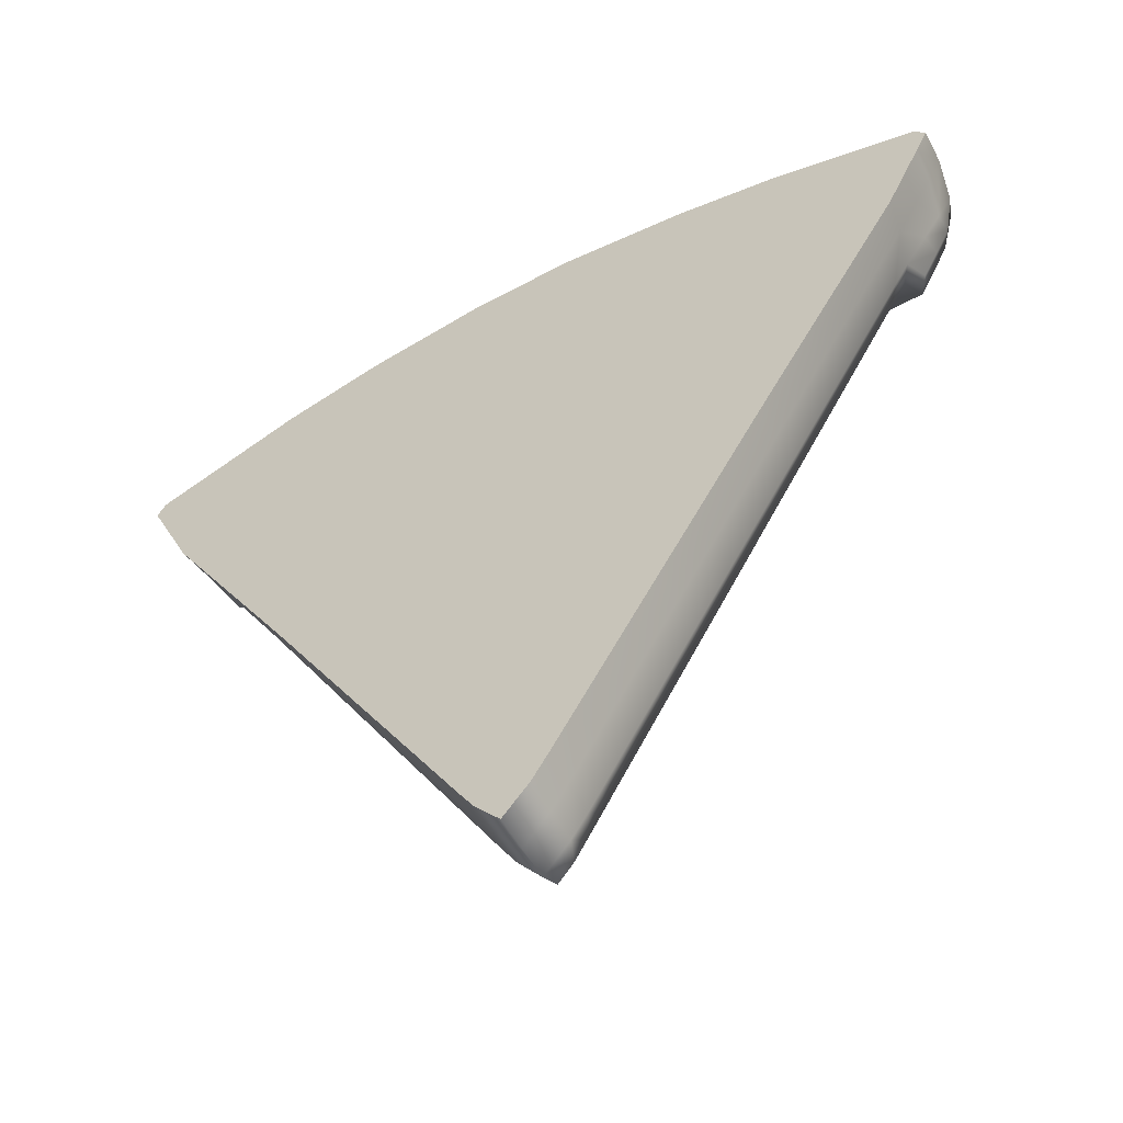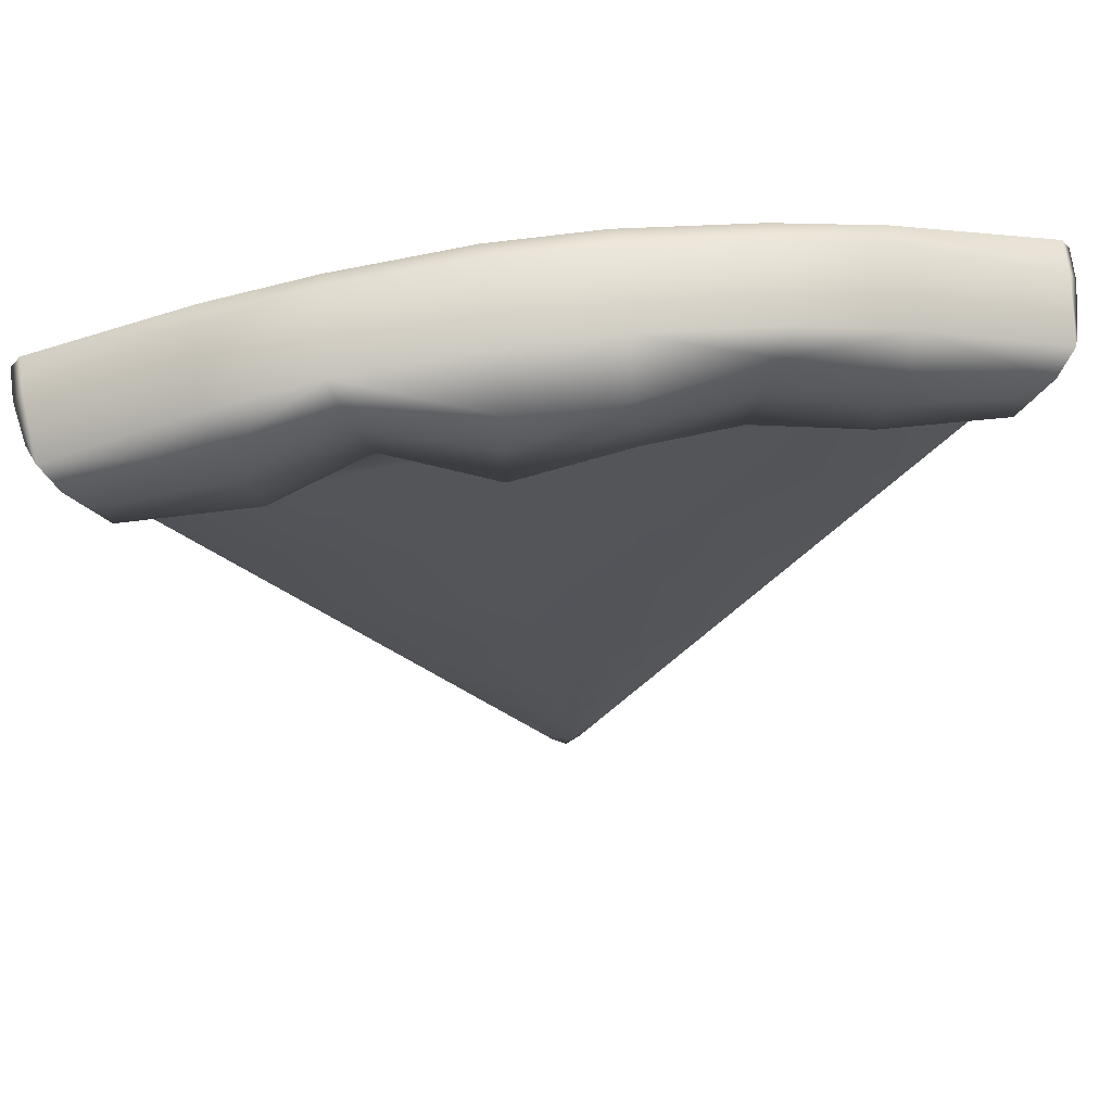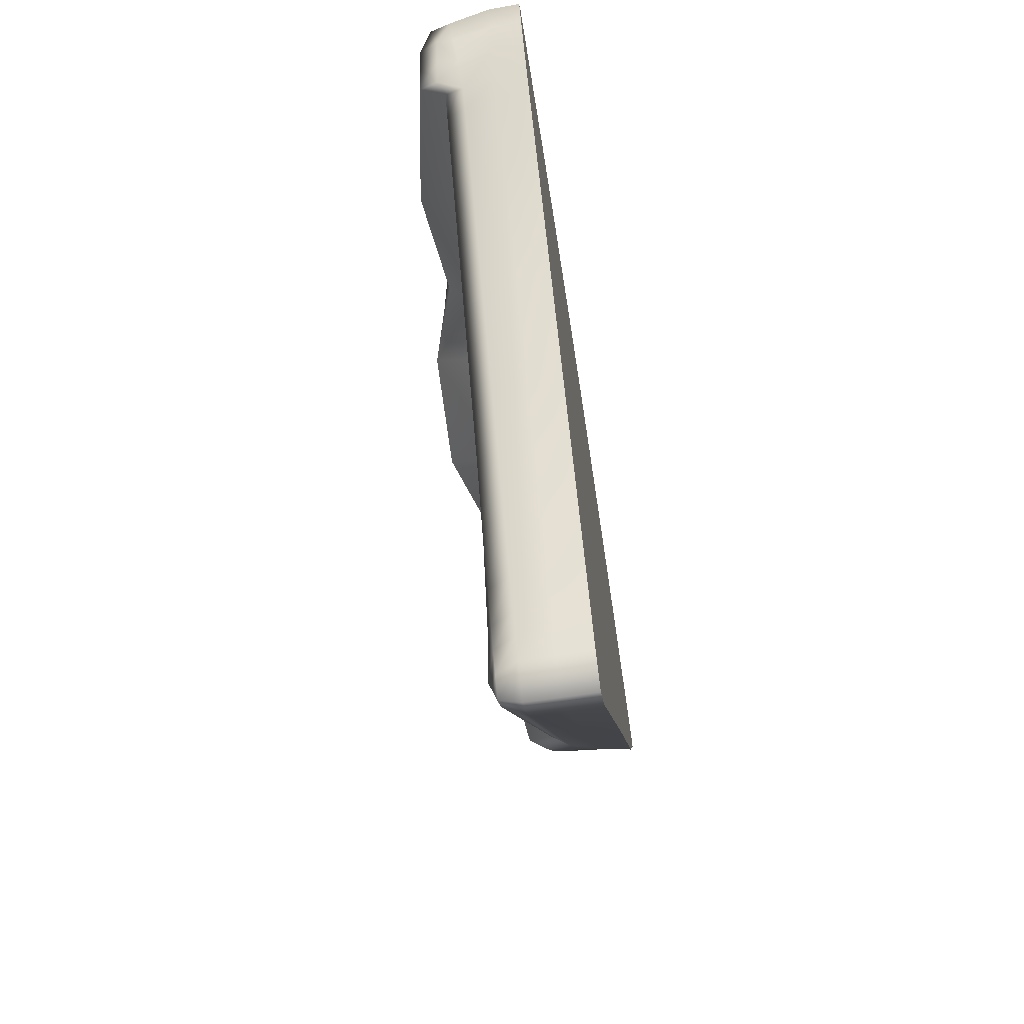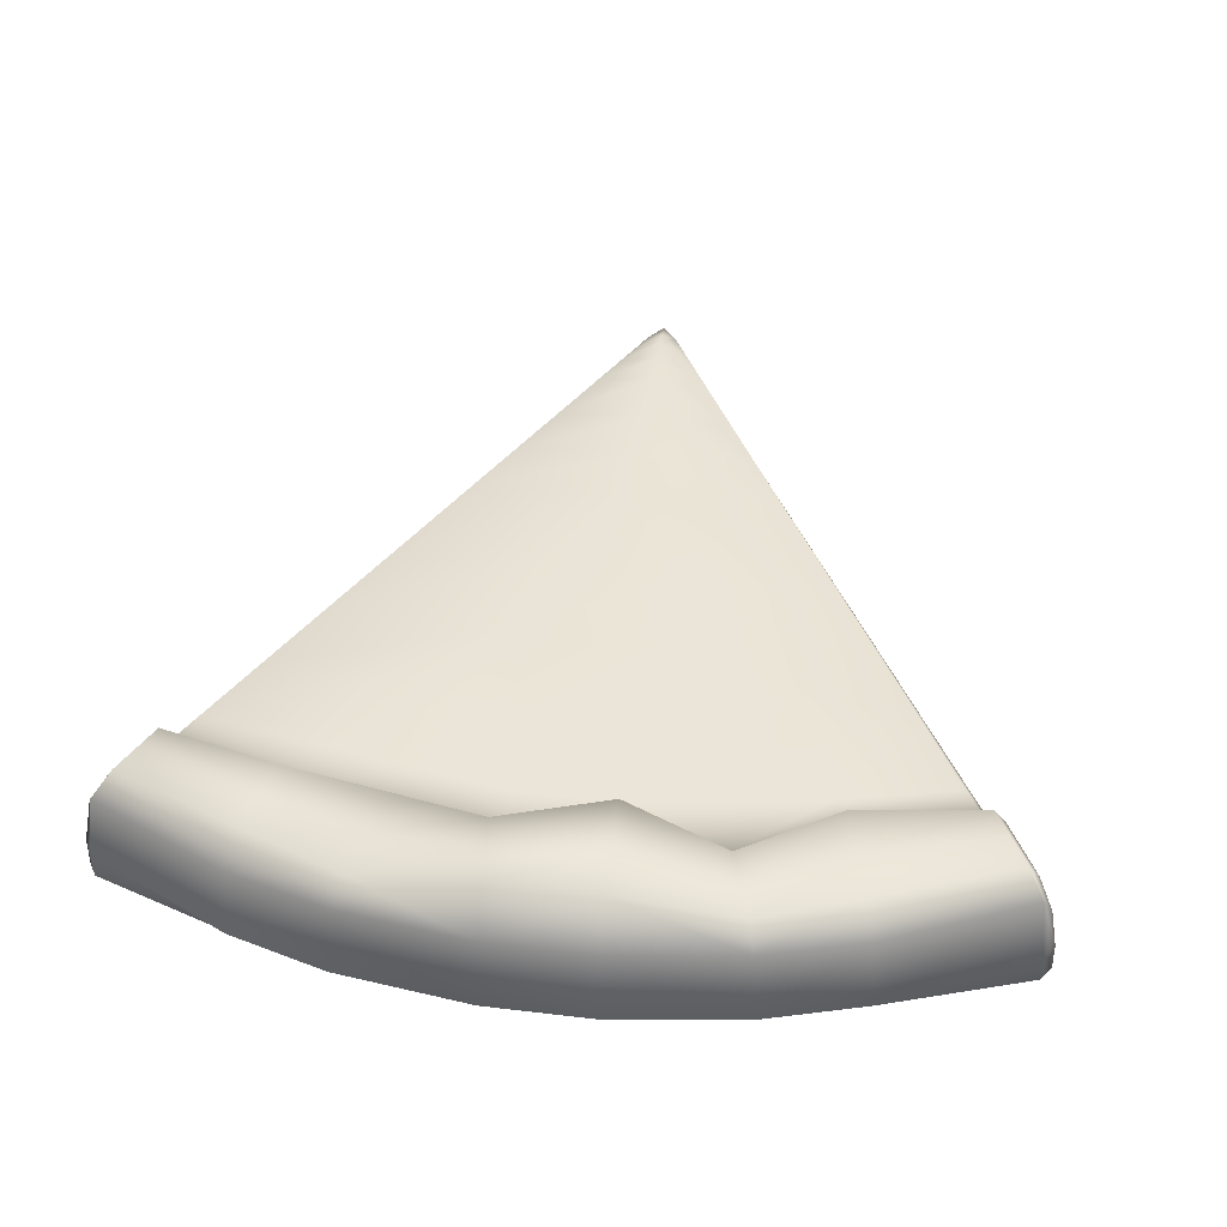
<metadata>
{"format":"obj","ext":"obj","renderer":"f3d","projection":"perspective","resolution":1024,"background":"white","views":[{"elev":-56.8,"azim":29.6,"up":"+Z"},{"elev":64.0,"azim":172.9,"up":"+Z"},{"elev":-68.0,"azim":-81.2,"up":"+Z"},{"elev":44.6,"azim":8.5,"up":"+Y"}]}
</metadata>
<code>
g ITEM_TMNTSlice_02a_MO2
v -0.02703 -0.004686 0.04617
v -0.02646 -0.002661 0.04714
v -0.0265 -0.004686 0.04705
v -0.02697 -0.002661 0.04619
v -0.02624 -0.004686 0.04435
v -0.02657 -8.355e-05 0.04563
v -0.02607 0.001299 0.04649
v -0.02612 -0.002661 0.04443
v -0.02511 -0.002661 0.04234
v -0.02529 -0.004686 0.0422
v -0.02383 -0.002661 0.03966
v -0.02407 -0.004686 0.03945
v -0.0232 -0.004686 0.03793
v -0.02293 -0.002661 0.03807
v -0.02067 -0.004686 0.03355
v -0.02043 -0.002661 0.03364
v -0.01815 -0.004686 0.02916
v -0.02253 -0.0005369 0.03828
v -0.02346 -0.0005322 0.03999
v -0.02473 -0.0003484 0.0423
v -0.02573 -0.0002045 0.04411
v -0.02576 0.0008815 0.04421
v -0.01794 -0.002661 0.02921
v -0.01524 -0.004686 0.02409
v -0.02007 -0.0005492 0.03378
v -0.01506 -0.002661 0.02409
v -0.01113 -0.002661 0.01705
v -0.01127 -0.004686 0.01705
v -0.009075 -0.004686 0.01316
v -0.01761 -0.0005614 0.02928
v -0.01478 -0.0005755 0.02409
v -0.00896 -0.002661 0.01314
v -0.006908 -0.004686 0.009313
v -0.006825 -0.002661 0.009308
v -0.00473 -0.004686 0.00545
v -0.004674 -0.002661 0.005444
v -0.003541 -0.004686 0.003341
v -0.003503 -0.002661 0.003342
v -0.002786 -0.004686 0.002001
v -0.002748 -0.002661 0.001985
v -0.001947 -0.004686 0.0005678
v -0.003444 -0.0006321 0.003342
v -0.004587 -0.0006264 0.005435
v -0.006698 -0.0006159 0.0093
v -0.008783 -0.0006055 0.01312
v -0.001922 -0.002661 0.0005673
v -0.000419 -0.004686 -0.001378
v -0.0004312 -0.002661 -0.001378
v -0.001885 -0.0006399 0.0005665
v -0.0004499 -0.0006452 -0.001378
v -0.0003763 0.0006445 -0.0006282
v -0.00269 -0.0006359 0.001961
v -0.00129 0.0006465 0.0005546
v -0.002046 0.0006482 0.001957
v -0.01093 -0.0005947 0.01704
v -0.0003643 0.0009296 0.000536
v -0.002795 0.0006499 0.003347
v -0.0003767 0.00118 0.001617
v 0.0005513 0.0006463 0.0005177
v -0.003956 0.0006525 0.005502
v -0.006031 0.0006572 0.009352
v -0.008154 0.0006619 0.01329
v 0.001094 -0.0006416 0.0005068
v -0.0004499 -0.0006452 -0.001378
v -0.0003669 0.00118 0.003368
v -0.0003551 0.00118 0.005448
v 0.001314 0.0006478 0.001866
v 0.002176 0.0006496 0.003389
v -0.01019 0.0006665 0.01706
v -0.0003335 0.00118 0.009282
v 0.003318 0.0006518 0.005408
v 0.002037 -0.0006379 0.001994
v -0.01397 0.000675 0.02409
v -0.01687 0.0006814 0.02946
v -0.000312 0.00118 0.01311
v 0.005475 0.000656 0.00922
v 0.00284 -0.0006347 0.003394
v -0.004893 0.00118 0.024
v -0.006128 0.00118 0.03029
v -0.01939 0.0006872 0.03414
v -0.0002902 0.00118 0.01696
v -0.02192 0.0006929 0.03883
v 0.003994 -0.0006302 0.005407
v 0.00437 0.00118 0.02391
v 0.005819 0.00118 0.03025
v -0.01257 0.00118 0.03525
v 0.009796 0.0006646 0.01686
v 0.01373 0.0006724 0.02381
v 0.01669 0.0006782 0.02905
v 0.007669 0.0006604 0.0131
v 0.00618 -0.0006217 0.009219
v 0.008416 -0.000613 0.01312
v -0.007223 0.00118 0.03589
v -0.002776 0.00118 0.03643
v -0.01432 0.00118 0.04051
v -0.008318 0.00118 0.04148
v -0.01529 0.00118 0.0434
v -0.02299 0.0006952 0.04082
v -0.0239 0.001085 0.0408
v -0.02341 0.002312 0.0416
v -0.02483 0.0009834 0.0425
v -0.02429 0.002207 0.04322
v -0.02516 0.002102 0.04485
v -0.01618 0.003572 0.04672
v -0.01558 0.003679 0.04446
v -0.00875 0.00118 0.04369
v -0.009067 0.002795 0.04486
v -0.01729 0.001813 0.05078
v -0.01679 0.003466 0.04898
v -0.00985 0.002688 0.04778
v -0.003404 0.004686 0.04736
v -0.003417 0.00118 0.04618
v -0.01063 0.002582 0.05069
v -0.0175 -0.002661 0.05153
v -0.02646 -0.002661 0.04714
v -0.003162 0.00118 0.04231
v 0.002794 0.00118 0.03639
v 0.003172 0.00118 0.04226
v 0.003276 0.00118 0.04388
v -0.003219 0.004579 0.04949
v -0.01113 0.001816 0.0525
v -0.01716 -0.004686 0.05018
v -0.0265 -0.004686 0.04705
v -0.01134 -0.002661 0.05324
v -0.01093 -0.004686 0.05159
v -0.003006 -0.002661 0.05425
v -0.003036 -0.004686 0.05255
v -0.003014 0.001816 0.05348
v 0.003382 -0.002661 0.05419
v 0.003353 -0.004686 0.05245
v 0.003374 0.001816 0.05341
v 0.0117 -0.002661 0.05301
v 0.01122 -0.004686 0.05124
v -0.003033 0.004473 0.05162
v 0.003355 0.004473 0.05155
v 0.003322 0.004579 0.04831
v 0.01781 -0.002661 0.05116
v 0.01743 -0.004686 0.04972
v 0.0268 -0.004686 0.04652
v 0.02673 -0.002661 0.04663
v 0.01759 0.001813 0.05042
v 0.02631 0.001272 0.04599
v 0.01147 0.001816 0.05226
v 0.01706 0.003187 0.04862
v 0.01095 0.002582 0.05047
v 0.01026 0.002688 0.04834
v 0.01623 0.003294 0.04578
v 0.009574 0.002795 0.0462
v 0.0154 0.0034 0.04293
v 0.003288 0.004686 0.04506
v 0.009234 0.00118 0.04505
v 0.01508 0.00118 0.04183
v 0.02332 0.002307 0.04077
v 0.02434 0.002202 0.04256
v 0.02535 0.002098 0.04435
v 0.00842 0.00118 0.04152
v 0.01455 0.00118 0.04037
v 0.007119 0.00118 0.03588
v 0.01266 0.00118 0.0351
v 0.01925 0.0006832 0.03357
v 0.0218 0.0006883 0.03808
v 0.02004 -0.0005677 0.03338
v 0.02284 0.0006903 0.03992
v 0.0175 -0.0005776 0.02896
v 0.02258 -0.0005578 0.03781
v 0.02403 0.001063 0.04035
v 0.02355 -0.000554 0.03952
v 0.02504 0.0009606 0.04211
v 0.01454 -0.0005891 0.02381
v 0.01056 -0.0006046 0.01685
v 0.0231 -0.002661 0.03781
v 0.02411 -0.002661 0.03951
v 0.02493 -0.0004435 0.04185
v 0.02605 0.000858 0.04387
v 0.02048 -0.002661 0.03338
v 0.01786 -0.002661 0.02895
v 0.01482 -0.002661 0.0238
v 0.01076 -0.002661 0.01685
v 0.02691 -0.0002841 0.04522
v 0.02736 -0.002661 0.04566
v 0.02673 -0.002661 0.04663
v 0.0268 -0.004686 0.04652
v 0.02743 -0.004686 0.04557
v 0.02663 -0.004686 0.04393
v 0.026 -0.0003569 0.04368
v 0.02649 -0.002661 0.044
v 0.02568 -0.004686 0.04199
v 0.02544 -0.002661 0.04203
v 0.02447 -0.004686 0.03951
v 0.02344 -0.004686 0.0378
v 0.02077 -0.004686 0.03338
v 0.0181 -0.004686 0.02895
v 0.015 -0.004686 0.0238
v 0.01089 -0.004686 0.01685
v 0.008685 -0.004686 0.01311
v 0.008579 -0.002661 0.01311
v 0.006382 -0.004686 0.009216
v 0.006302 -0.002661 0.009217
v 0.004129 -0.004686 0.005404
v 0.004076 -0.002661 0.005405
v 0.002941 -0.004686 0.003395
v 0.002901 -0.002661 0.003395
v 0.002088 -0.002661 0.002002
v 0.00212 -0.004686 0.002007
v 0.001186 -0.004686 0.000505
v 0.00115 -0.002661 0.0005057
v -0.000419 -0.004686 -0.001378
v -0.0004312 -0.002661 -0.001378
v -0.02703 -0.004686 0.04617
v -0.02555 -0.004686 0.04526
v -0.02624 -0.004686 0.04435
v -0.0265 -0.004686 0.04705
v -0.02529 -0.004686 0.0422
v -0.02476 -0.004686 0.04607
v -0.01716 -0.004686 0.05018
v -0.01656 -0.004686 0.04808
v -0.01093 -0.004686 0.05159
v -0.02411 -0.004686 0.04262
v -0.02407 -0.004686 0.03945
v -0.01583 -0.004686 0.04557
v -0.0104 -0.004686 0.04937
v -0.003036 -0.004686 0.05255
v -0.002975 -0.004686 0.0502
v 0.003353 -0.004686 0.05245
v -0.009777 -0.004686 0.04672
v -0.01491 -0.004686 0.04238
v -0.02263 -0.004686 0.03991
v 0.003262 -0.004686 0.05009
v 0.01122 -0.004686 0.05124
v -0.002903 -0.004686 0.04742
v -0.02176 -0.004686 0.03831
v -0.0232 -0.004686 0.03793
v -0.02067 -0.004686 0.03355
v -0.008978 -0.004686 0.04335
v -0.01419 -0.004686 0.0403
v -0.007359 -0.004686 0.0356
v -0.01677 -0.004686 0.03376
v -0.01815 -0.004686 0.02916
v 0.01065 -0.004686 0.04899
v 0.01743 -0.004686 0.04972
v 0.003153 -0.004686 0.04728
v -0.01258 -0.004686 0.02927
v -0.01524 -0.004686 0.02409
v -0.008498 -0.004686 0.04105
v -0.002811 -0.004686 0.04385
v -0.002609 -0.004686 0.04143
v 0.003015 -0.004686 0.0437
v 0.00996 -0.004686 0.04631
v -0.00622 -0.004686 0.03014
v 0.007448 -0.004686 0.0353
v 0.002806 -0.004686 0.0413
v 0.008602 -0.004686 0.04065
v 0.01677 -0.004686 0.04759
v 0.009084 -0.004686 0.04288
v 0.02461 -0.004686 0.04525
v 0.0268 -0.004686 0.04652
v 0.01599 -0.004686 0.04506
v 0.02519 -0.004686 0.04427
v 0.02743 -0.004686 0.04557
v 0.02663 -0.004686 0.04393
v 0.02568 -0.004686 0.04199
v 0.0246 -0.004686 0.04233
v 0.02447 -0.004686 0.03951
v 0.01498 -0.004686 0.04183
v 0.02315 -0.004686 0.03983
v 0.02344 -0.004686 0.0378
v 0.02214 -0.004686 0.03809
v 0.02077 -0.004686 0.03338
v 0.01424 -0.004686 0.03981
v 0.017 -0.004686 0.03356
v 0.0181 -0.004686 0.02895
v 0.006292 -0.004686 0.02995
v 0.01265 -0.004686 0.02905
v 0.015 -0.004686 0.0238
v 0.007613 -0.004686 0.02381
v 0.01089 -0.004686 0.01685
v -0.0001005 -0.004686 0.01696
v 0.008685 -0.004686 0.01311
v 1.462e-05 -0.004686 0.02395
v -0.007753 -0.004686 0.02408
v -0.01127 -0.004686 0.01705
v -0.0001635 -0.004686 0.01314
v 0.006382 -0.004686 0.009216
v -0.009075 -0.004686 0.01316
v -0.000227 -0.004686 0.009283
v 0.004129 -0.004686 0.005404
v -0.006908 -0.004686 0.009313
v -0.0002901 -0.004686 0.005449
v 0.002941 -0.004686 0.003395
v -0.00473 -0.004686 0.00545
v -0.0003243 -0.004686 0.003368
v -0.003541 -0.004686 0.003341
v 0.00212 -0.004686 0.002007
v -0.0003532 -0.004686 0.001617
v -0.002786 -0.004686 0.002001
v -0.001947 -0.004686 0.0005678
v -0.0003769 -0.004686 0.0005363
v 0.001186 -0.004686 0.000505
v -0.000419 -0.004686 -0.001378
g ITEM_TMNTSlice_02a_MO2_0
f 3 2 1
f 2 4 1
f 5 1 4
f 6 4 2
f 7 6 2
f 8 5 4
f 8 4 6
f 8 9 5
f 9 10 5
f 9 11 10
f 11 12 10
f 13 12 11
f 14 13 11
f 13 14 15
f 14 16 15
f 15 16 17
f 14 11 18
f 14 18 16
f 19 11 9
f 11 19 18
f 20 9 8
f 20 19 9
f 21 8 6
f 21 20 8
f 21 6 22
f 20 21 22
f 22 6 7
f 16 23 17
f 17 23 24
f 18 25 16
f 16 25 23
f 23 26 24
f 24 26 27
f 28 24 27
f 29 28 27
f 23 30 26
f 25 30 23
f 27 26 31
f 30 31 26
f 32 29 27
f 33 29 32
f 34 33 32
f 35 33 34
f 36 35 34
f 37 35 36
f 38 37 36
f 37 38 39
f 38 40 39
f 41 39 40
f 38 36 42
f 38 42 40
f 36 34 43
f 36 43 42
f 34 32 44
f 34 44 43
f 32 27 45
f 32 45 44
f 46 41 40
f 41 46 47
f 46 48 47
f 46 49 48
f 46 40 49
f 49 50 48
f 50 49 51
f 40 52 49
f 42 52 40
f 53 49 52
f 49 53 51
f 54 52 42
f 54 53 52
f 27 55 45
f 55 27 31
f 51 53 56
f 56 53 54
f 57 54 42
f 57 42 43
f 58 56 54
f 58 54 57
f 51 56 59
f 59 56 58
f 60 57 43
f 60 43 44
f 61 44 45
f 61 60 44
f 62 45 55
f 62 61 45
f 59 63 51
f 63 64 51
f 65 57 60
f 65 58 57
f 66 60 61
f 66 65 60
f 67 59 58
f 63 59 67
f 58 65 68
f 67 58 68
f 69 62 55
f 55 31 69
f 70 61 62
f 70 66 61
f 65 66 71
f 68 65 71
f 72 67 68
f 72 63 67
f 31 73 69
f 73 31 30
f 74 73 30
f 74 30 25
f 75 62 69
f 75 70 62
f 66 70 76
f 71 66 76
f 77 68 71
f 77 72 68
f 69 73 78
f 73 74 78
f 74 79 78
f 80 74 25
f 74 80 79
f 80 25 18
f 81 69 78
f 81 75 69
f 82 80 18
f 18 19 82
f 83 77 71
f 83 71 76
f 78 79 84
f 78 84 81
f 79 85 84
f 80 82 86
f 80 86 79
f 75 81 87
f 81 84 88
f 87 81 88
f 84 85 89
f 88 84 89
f 90 75 87
f 70 75 90
f 76 70 90
f 91 76 90
f 91 83 76
f 92 90 87
f 92 91 90
f 93 79 86
f 79 94 85
f 93 94 79
f 93 86 95
f 82 95 86
f 96 93 95
f 94 93 96
f 97 95 82
f 96 95 97
f 98 97 82
f 19 98 82
f 19 99 98
f 99 19 20
f 99 100 98
f 97 98 100
f 101 99 20
f 100 99 101
f 101 20 22
f 102 101 22
f 102 100 101
f 103 102 22
f 103 22 7
f 100 102 104
f 104 102 103
f 105 97 100
f 105 100 104
f 97 105 106
f 106 96 97
f 107 105 104
f 105 107 106
f 7 108 103
f 109 104 103
f 108 109 103
f 110 107 104
f 110 104 109
f 106 107 111
f 111 107 110
f 96 106 112
f 112 106 111
f 113 110 109
f 113 109 108
f 114 108 7
f 115 114 7
f 116 96 112
f 116 94 96
f 117 94 116
f 94 117 85
f 118 116 112
f 118 117 116
f 112 111 119
f 119 118 112
f 120 111 110
f 120 110 113
f 108 114 121
f 121 113 108
f 114 115 122
f 115 123 122
f 124 114 122
f 114 124 121
f 125 124 122
f 124 125 126
f 124 126 121
f 125 127 126
f 121 128 113
f 126 128 121
f 129 126 127
f 130 129 127
f 126 129 131
f 128 126 131
f 129 130 132
f 129 132 131
f 130 133 132
f 128 134 113
f 134 120 113
f 128 131 135
f 134 128 135
f 136 120 134
f 135 136 134
f 137 132 133
f 138 137 133
f 137 138 139
f 140 137 139
f 141 137 140
f 132 137 141
f 142 141 140
f 132 143 131
f 143 132 141
f 131 143 135
f 143 141 144
f 144 141 142
f 143 145 135
f 145 143 144
f 145 146 135
f 146 136 135
f 144 147 145
f 147 146 145
f 146 148 136
f 147 149 146
f 149 148 146
f 148 150 136
f 136 150 120
f 150 111 120
f 111 150 119
f 119 150 148
f 151 119 148
f 118 119 151
f 148 149 152
f 151 148 152
f 149 147 153
f 149 153 152
f 147 144 154
f 147 154 153
f 144 155 154
f 155 144 142
f 156 118 151
f 152 157 151
f 157 156 151
f 156 158 118
f 158 117 118
f 117 158 85
f 159 158 156
f 159 85 158
f 157 159 156
f 85 159 160
f 160 159 157
f 89 85 160
f 161 157 152
f 161 160 157
f 160 162 89
f 162 160 161
f 163 161 152
f 153 163 152
f 162 164 89
f 89 164 88
f 165 162 161
f 161 163 165
f 163 153 166
f 166 153 154
f 167 163 166
f 163 167 165
f 168 166 154
f 167 166 168
f 168 154 155
f 164 169 88
f 87 88 169
f 170 87 169
f 170 92 87
f 165 171 162
f 165 167 172
f 171 165 172
f 173 167 168
f 172 167 173
f 174 168 155
f 173 168 174
f 162 175 164
f 171 175 162
f 164 176 169
f 175 176 164
f 170 169 177
f 176 177 169
f 92 170 178
f 178 170 177
f 179 174 155
f 142 179 155
f 180 179 142
f 181 180 142
f 180 181 182
f 183 180 182
f 183 184 180
f 185 174 179
f 185 179 180
f 185 173 174
f 184 186 180
f 186 185 180
f 184 187 186
f 188 173 185
f 186 188 185
f 187 188 186
f 187 189 188
f 188 172 173
f 189 172 188
f 172 189 190
f 171 172 190
f 190 191 171
f 191 175 171
f 191 192 175
f 192 176 175
f 192 193 176
f 193 177 176
f 178 177 193
f 194 178 193
f 178 194 195
f 196 178 195
f 196 92 178
f 196 195 197
f 91 92 196
f 198 196 197
f 198 91 196
f 198 197 199
f 83 91 198
f 200 198 199
f 200 83 198
f 77 83 200
f 200 199 201
f 202 77 200
f 202 200 201
f 77 202 72
f 202 201 203
f 202 203 72
f 201 204 203
f 63 72 203
f 203 204 205
f 206 63 203
f 206 203 205
f 63 206 64
f 205 207 206
f 206 208 64
f 207 208 206
f 211 210 209
f 212 209 210
f 210 211 213
f 214 212 210
f 215 212 214
f 216 215 214
f 216 214 210
f 217 215 216
f 218 210 213
f 218 213 219
f 220 216 210
f 218 220 210
f 221 217 216
f 221 216 220
f 222 217 221
f 223 222 221
f 224 222 223
f 225 221 220
f 223 221 225
f 226 220 218
f 225 220 226
f 227 218 219
f 227 226 218
f 228 224 223
f 229 224 228
f 230 223 225
f 228 223 230
f 227 219 231
f 219 232 231
f 231 232 233
f 234 225 226
f 230 225 234
f 226 227 235
f 227 231 235
f 226 235 234
f 236 235 231
f 237 231 233
f 237 236 231
f 237 233 238
f 239 229 228
f 240 229 239
f 241 228 230
f 239 228 241
f 242 237 238
f 242 238 243
f 235 244 234
f 235 236 244
f 245 230 234
f 241 230 245
f 244 246 234
f 246 245 234
f 244 236 246
f 247 241 245
f 245 246 247
f 248 239 241
f 248 241 247
f 249 236 237
f 242 249 237
f 250 236 249
f 251 246 236
f 246 251 247
f 250 251 236
f 251 252 247
f 251 250 252
f 253 239 248
f 253 240 239
f 254 248 247
f 252 254 247
f 240 253 255
f 256 240 255
f 257 253 248
f 257 248 254
f 255 253 257
f 256 255 258
f 258 255 257
f 259 256 258
f 259 258 260
f 261 260 258
f 262 261 258
f 262 258 257
f 263 261 262
f 264 257 254
f 254 252 264
f 262 257 264
f 265 263 262
f 265 262 264
f 263 265 266
f 265 267 266
f 265 264 267
f 268 266 267
f 252 269 264
f 264 269 267
f 252 250 269
f 267 269 250
f 270 268 267
f 270 267 250
f 271 268 270
f 270 250 272
f 272 250 249
f 273 271 270
f 273 270 272
f 271 273 274
f 273 275 274
f 273 272 275
f 274 275 276
f 275 277 276
f 276 277 278
f 279 272 249
f 272 279 275
f 275 279 277
f 279 249 242
f 280 279 242
f 277 279 280
f 280 242 243
f 280 243 277
f 243 281 277
f 277 282 278
f 277 281 282
f 278 282 283
f 281 284 282
f 282 285 283
f 282 284 285
f 283 285 286
f 284 287 285
f 285 288 286
f 285 287 288
f 286 288 289
f 287 290 288
f 288 291 289
f 288 290 291
f 290 292 291
f 289 291 293
f 291 292 294
f 291 294 293
f 292 295 294
f 294 295 296
f 293 294 297
f 297 294 296
f 298 293 297
f 299 297 296
f 299 298 297

</code>
